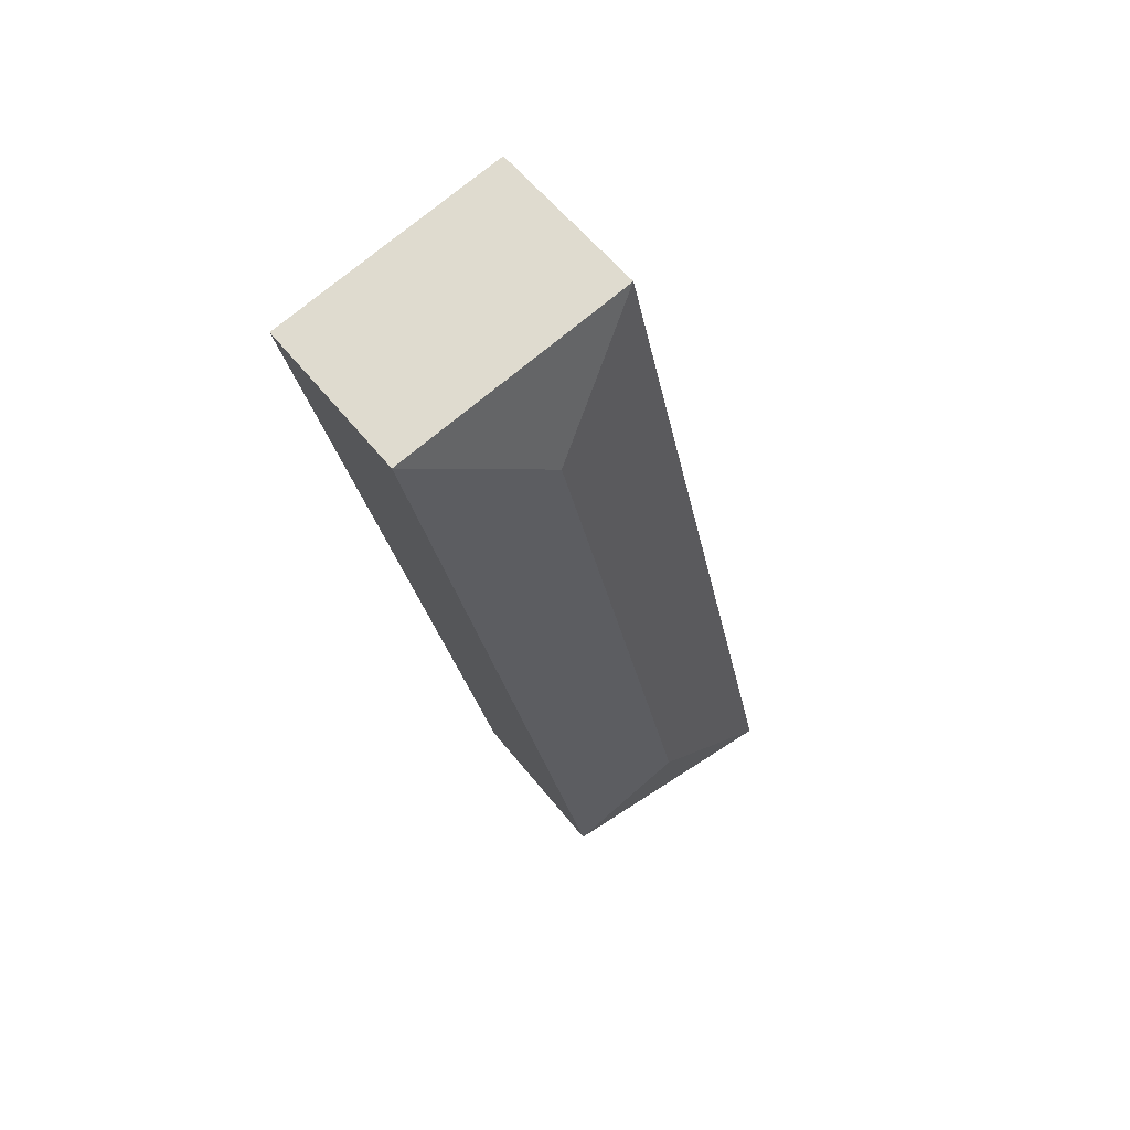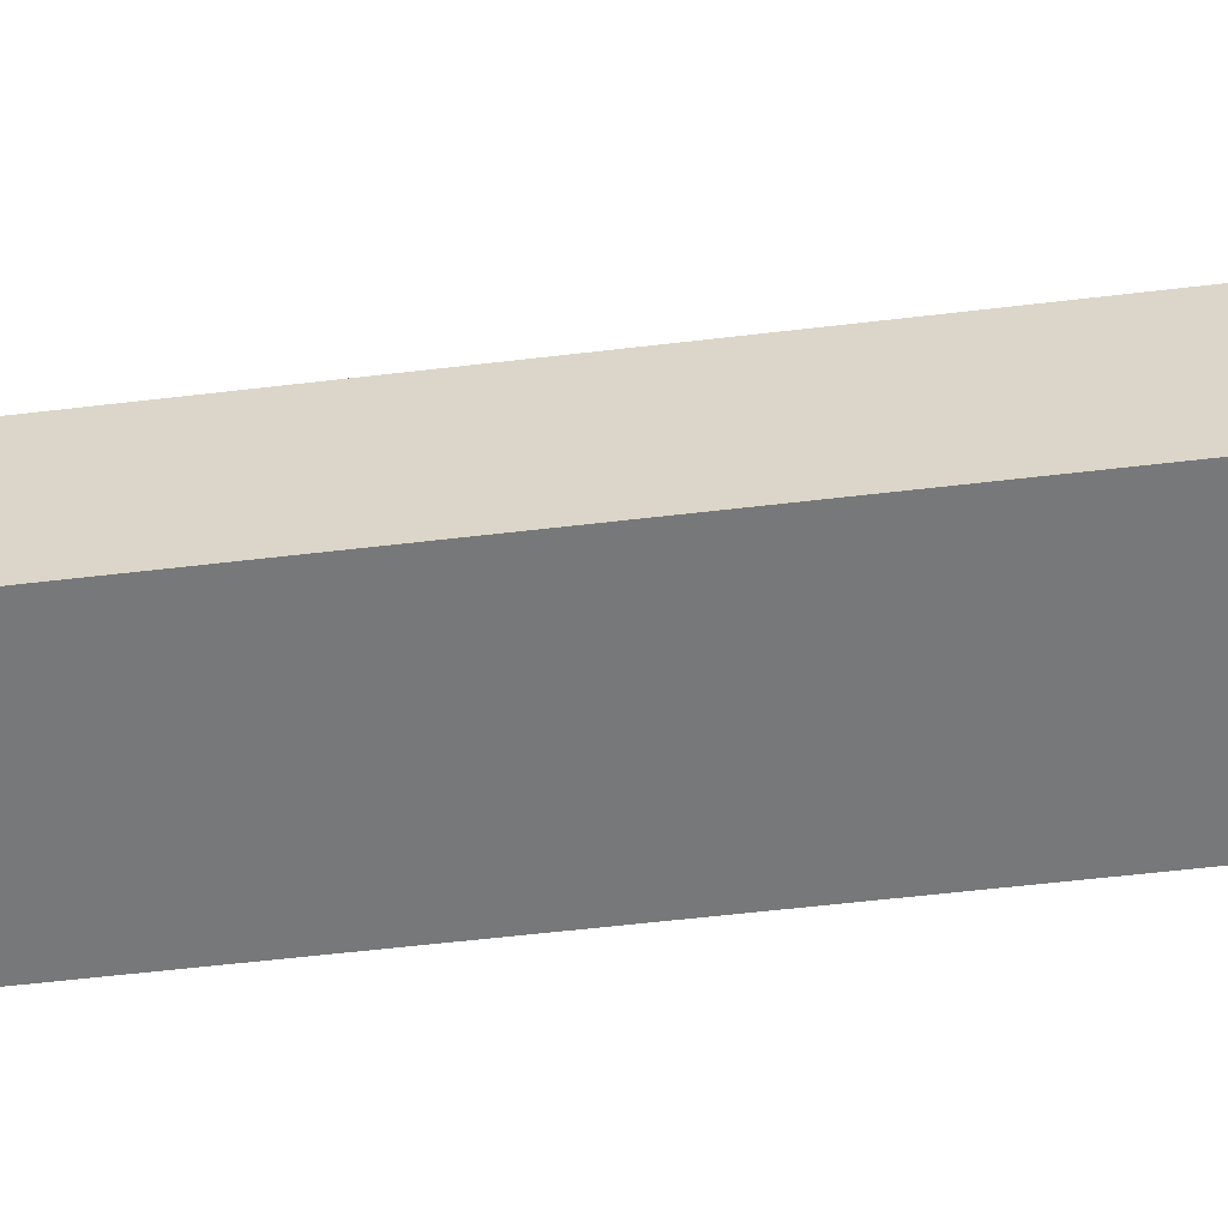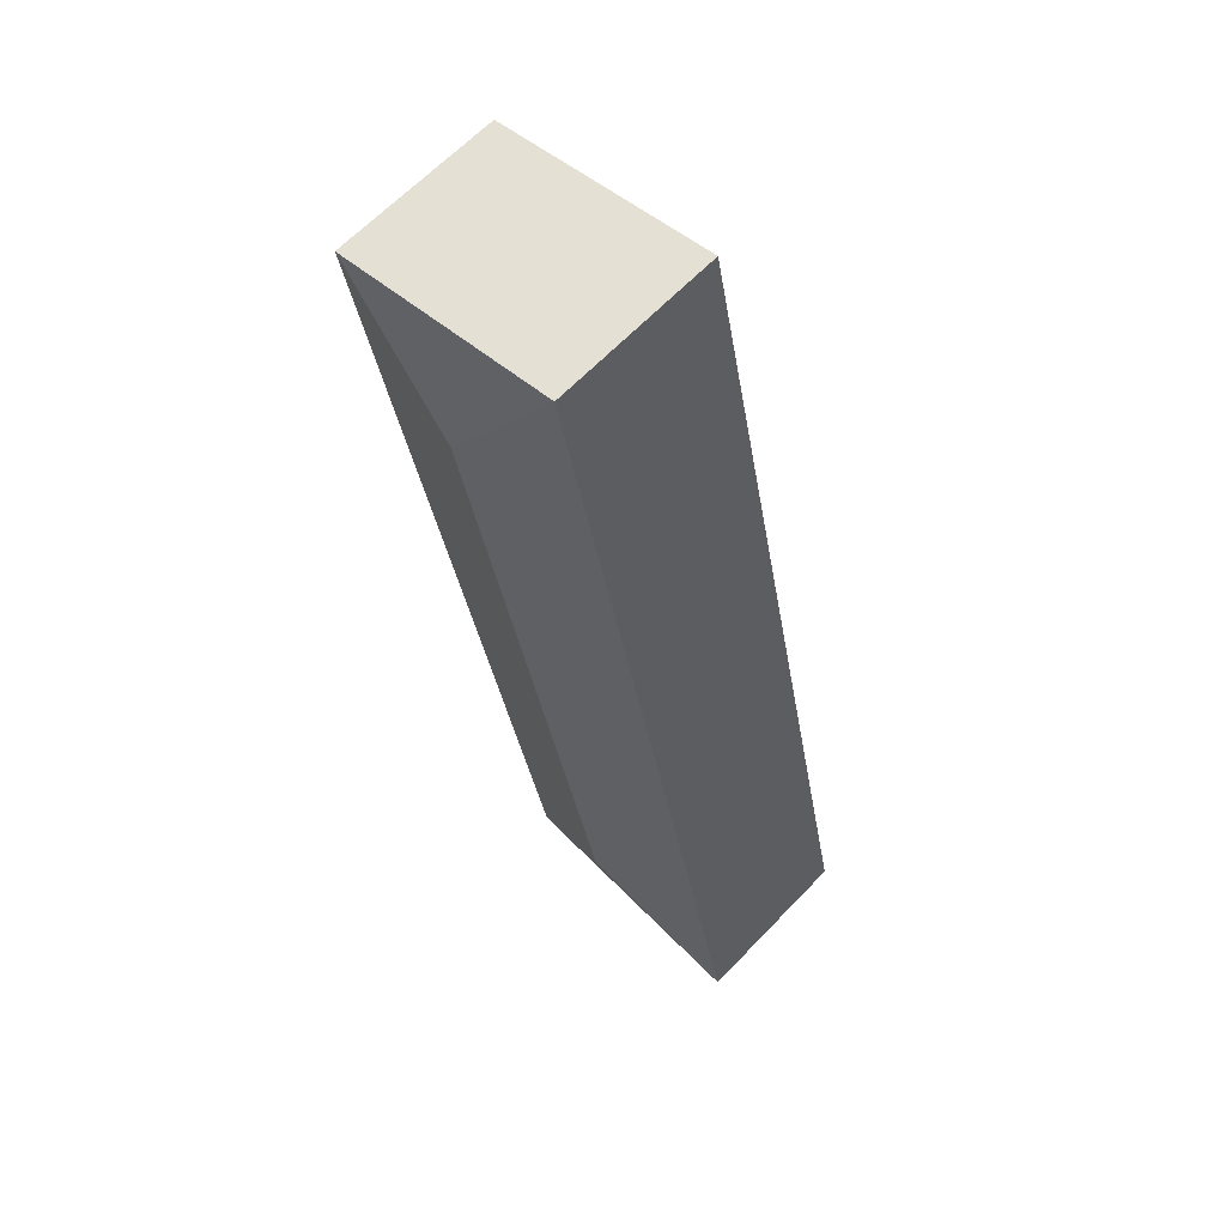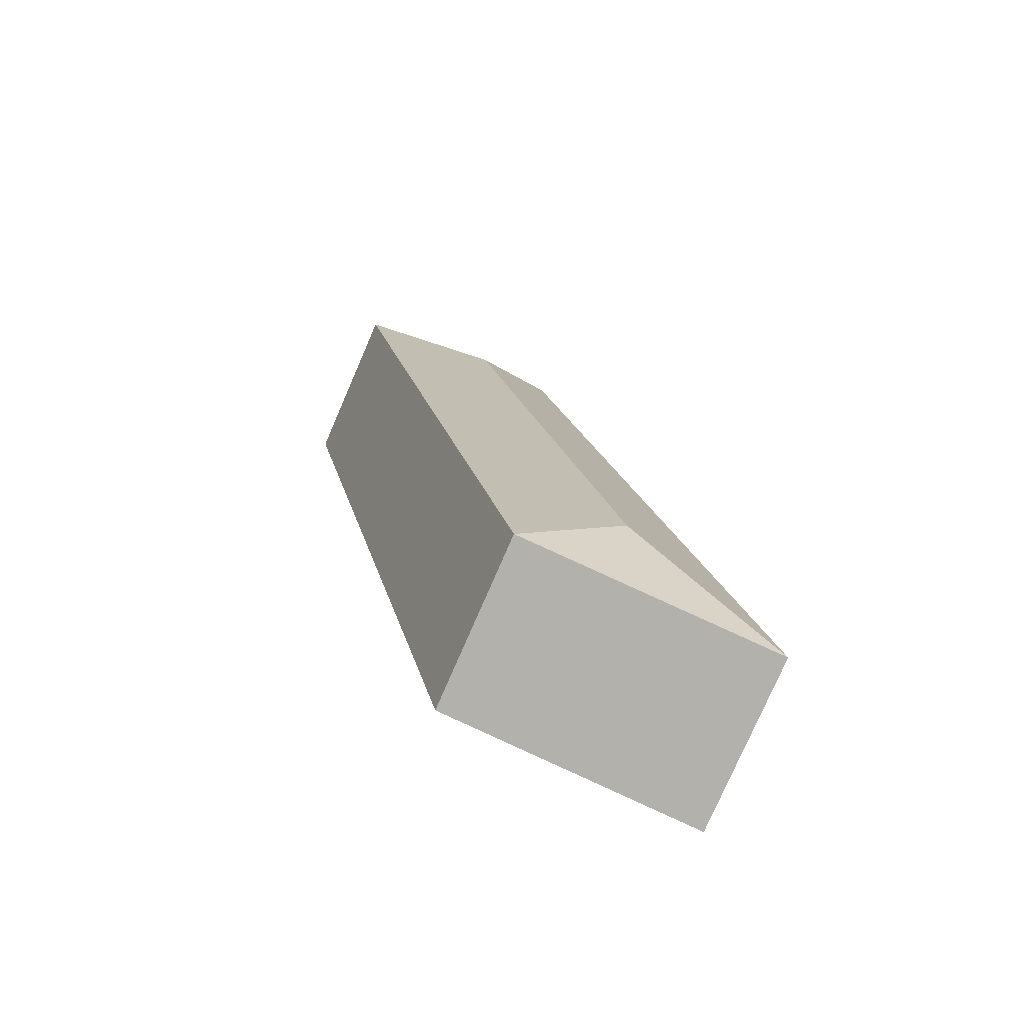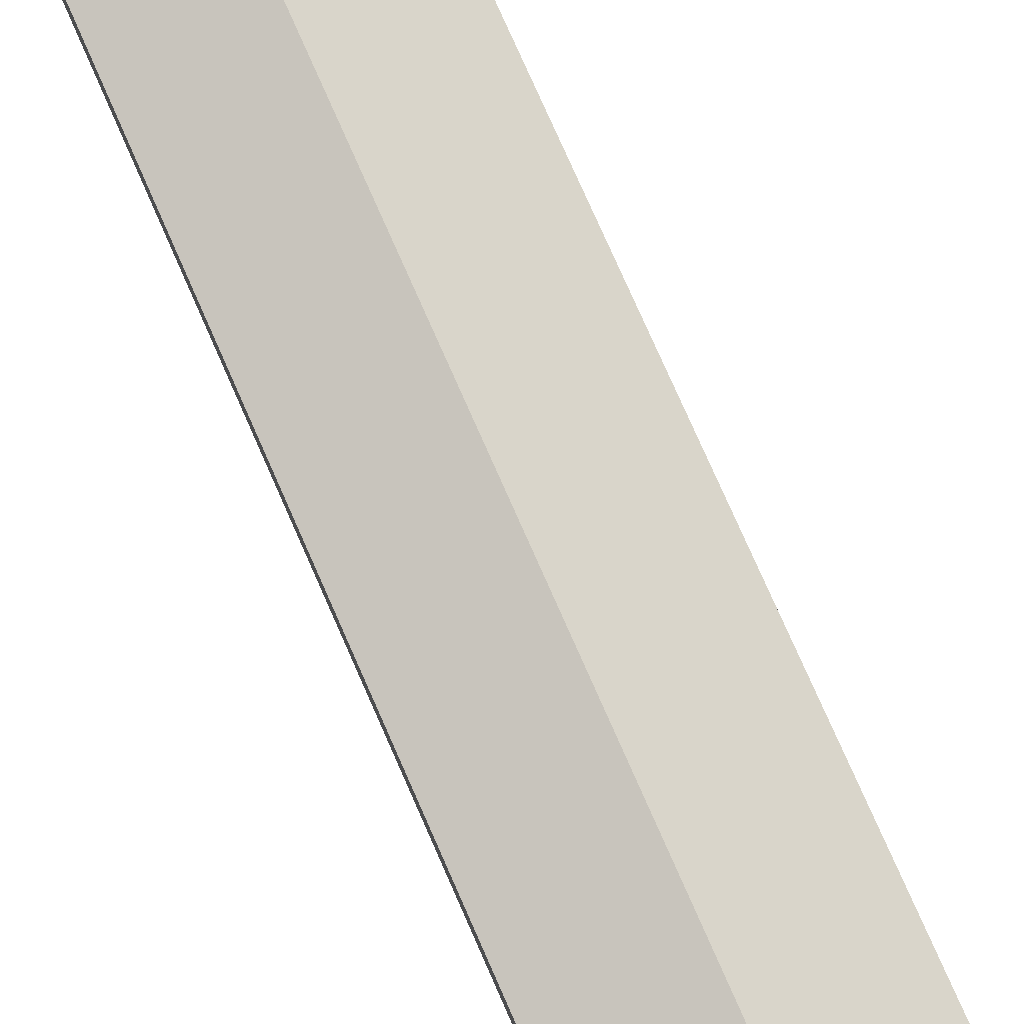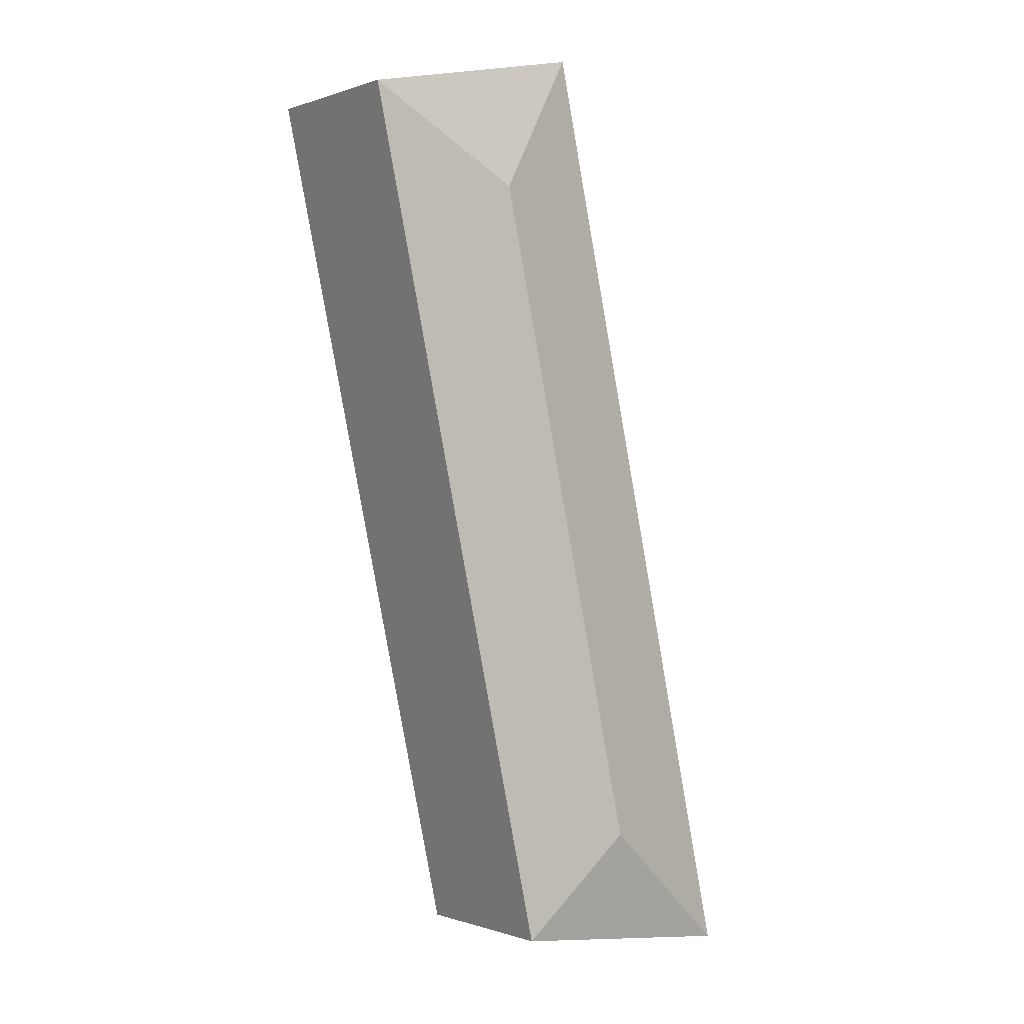
<metadata>
{"format":"obj","ext":"obj","renderer":"f3d","projection":"perspective","resolution":1024,"background":"white","views":[{"elev":56.5,"azim":142.4,"up":"+Z"},{"elev":-57.4,"azim":-70.5,"up":"+Y"},{"elev":64.7,"azim":-136.2,"up":"+Z"},{"elev":-77.8,"azim":156.5,"up":"+Z"},{"elev":79.6,"azim":168.5,"up":"+Y"},{"elev":-0.2,"azim":142.4,"up":"+Z"}]}
</metadata>
<code>
v  3.221 2.096 8.634
v  1.574 1.818 7.124
v  2.249 1.818 10.18
v  1.626 2.096 1.415
v  0 1.819 1.114e-16
v  4.754 1.818 9.629
v  4.201 1.818 7.124
v  3.424 1.818 3.607
v  2.693 1.819 0.298
v  2.693 -1.825e-17 0.298
v  0 0 0
v  1.574 -4.362e-16 7.124
v  2.249 -6.235e-16 10.18
v  4.754 -5.896e-16 9.629
v  3.424 -2.209e-16 3.607
v  4.201 -4.362e-16 7.124
g defaultobject
f 1 2 3
f 2 1 4
f 2 4 5
f 1 3 6
f 7 1 6
f 1 7 4
f 4 7 8
f 4 8 9
f 9 5 4
f 10 5 9
f 5 10 11
f 11 2 5
f 2 11 12
f 2 12 3
f 3 12 13
f 13 6 3
f 6 13 14
f 8 10 9
f 10 8 15
f 15 8 7
f 15 7 16
f 16 7 6
f 16 6 14
f 12 14 13
f 14 12 16
f 16 12 11
f 16 11 15
f 15 11 10

</code>
